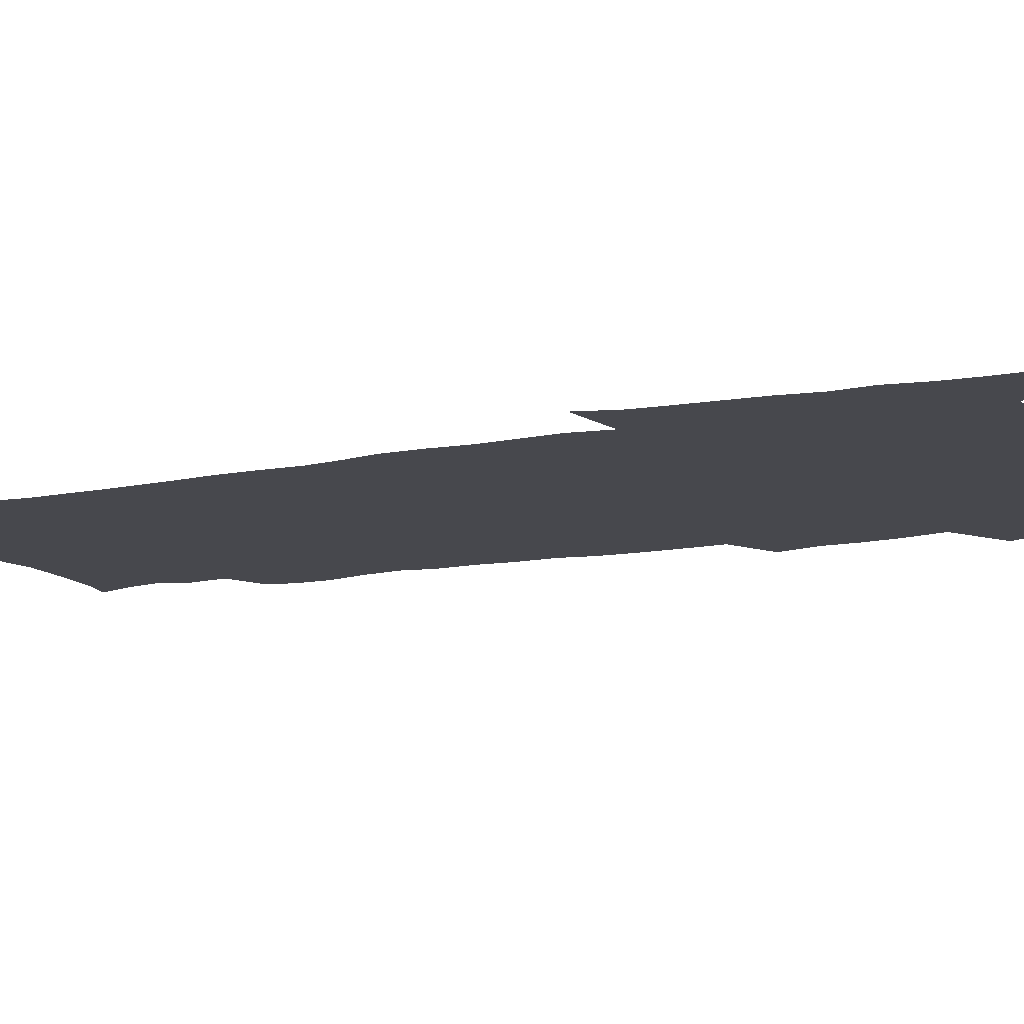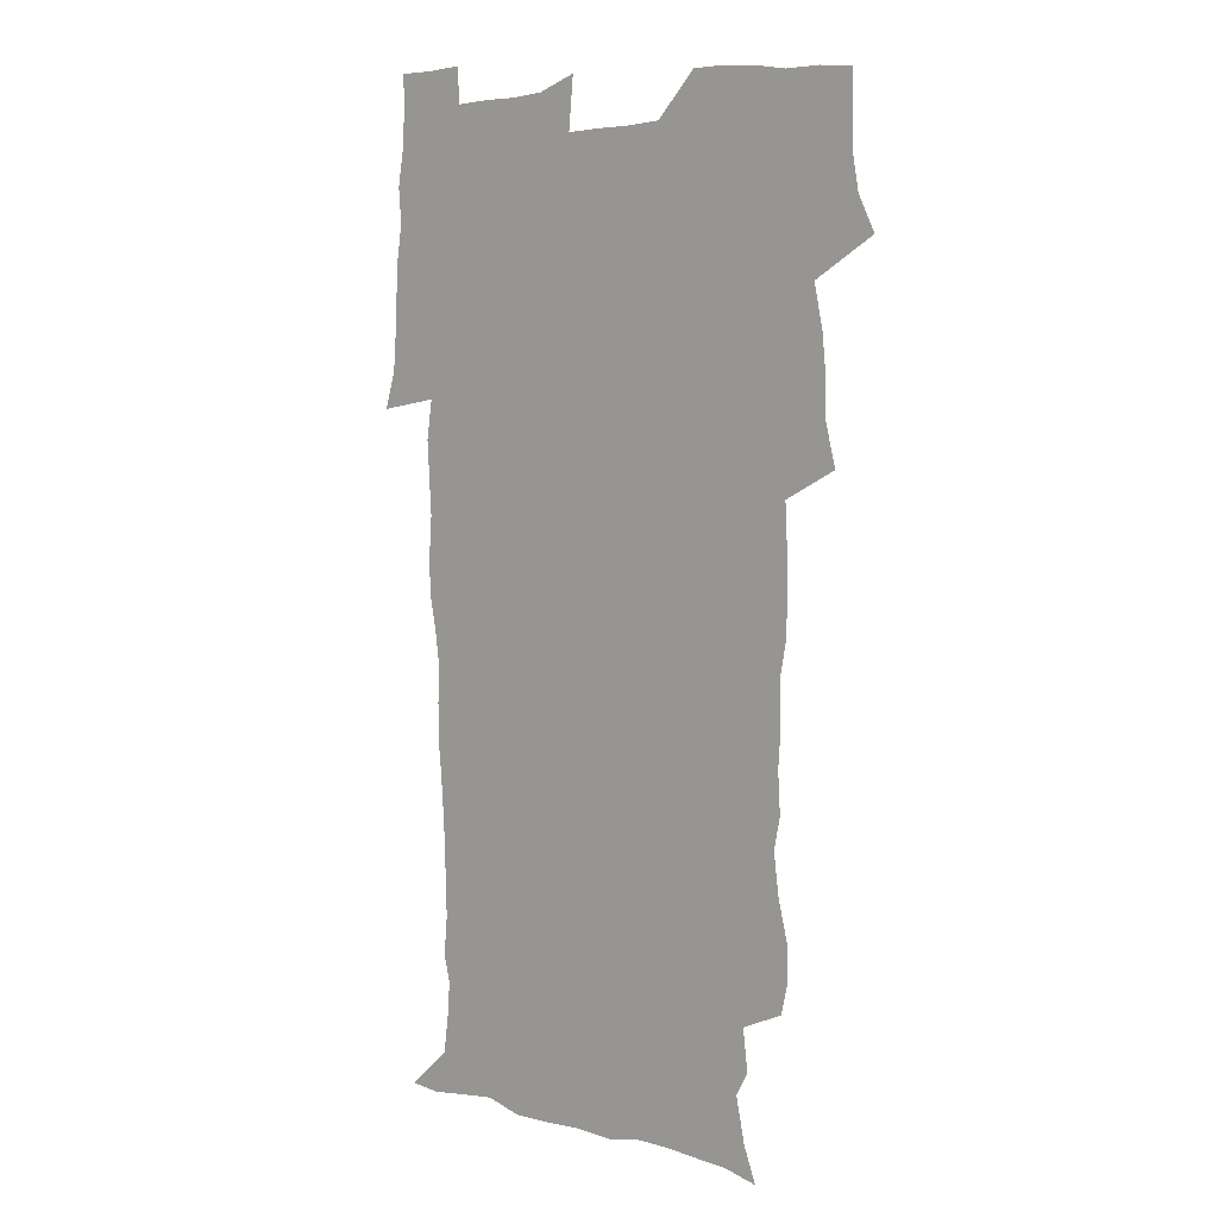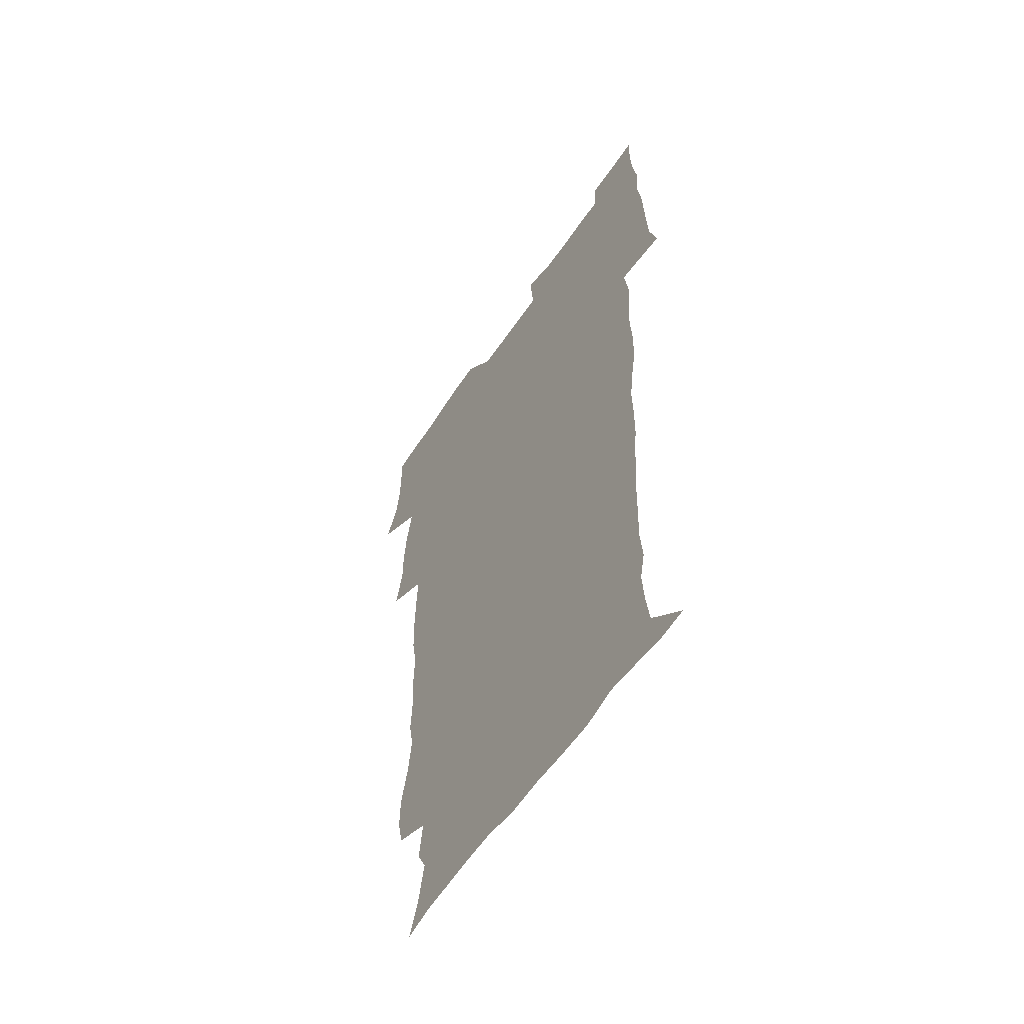
<metadata>
{"format":"obj","ext":"obj","renderer":"f3d","projection":"perspective","resolution":1024,"background":"white","views":[{"elev":-11.7,"azim":115.3,"up":"+Z"},{"elev":5.6,"azim":-139.0,"up":"+Y"},{"elev":-57.7,"azim":56.7,"up":"+Y"}]}
</metadata>
<code>
v 470.6 525.4 0
v 477.9 540 0
v 480.5 554.7 0
v 480.7 569.5 0
v 480.7 584.3 0
v 486.8 441.8 0
v 491.3 459.6 0
v 491.3 475 0
v 493 491.4 0
v 496.7 509.6 0
v 497.7 524.4 0
v 496.5 539.4 0
v 497.1 553.9 0
v 498.2 568 0
v 495.2 585.9 0
v 509.3 237.4 0
v 506.5 250 0
v 506.8 264.5 0
v 511.1 282.2 0
v 513.2 299.3 0
v 510.6 312.7 0
v 511.6 330 0
v 510.5 345.6 0
v 511.1 363.5 0
v 508.3 378.4 0
v 507.8 394.8 0
v 508.2 412.3 0
v 509 430.2 0
v 508 446 0
v 510 462.6 0
v 508.2 477.2 0
v 510.8 493.9 0
v 512.3 509.5 0
v 512.9 524.3 0
v 511 539.5 0
v 513.9 553.9 0
v 512.4 569.2 0
v 510.3 585.8 0
v 521.2 169.4 0
v 526.5 184 0
v 530.4 202.4 0
v 525.2 212.1 0
v 527.3 229.4 0
v 529 246.8 0
v 532 264.5 0
v 532.2 279.7 0
v 531.4 294.1 0
v 531.7 309.5 0
v 530.3 323.9 0
v 529.8 339.4 0
v 529.1 354.6 0
v 529 370.8 0
v 528.2 386.4 0
v 527.1 401.7 0
v 526.3 417.3 0
v 527.6 434.3 0
v 526.7 449.3 0
v 527.7 465.2 0
v 526.7 479.9 0
v 528.9 495.8 0
v 527.8 510.3 0
v 527.8 525 0
v 528.6 539.5 0
v 528.3 554.1 0
v 526.7 570.2 0
v 524.5 588.1 0
v 536.2 172.9 0
v 536.4 182.9 0
v 544.2 207.7 0
v 543.6 221.8 0
v 544.2 237.2 0
v 547.1 255.1 0
v 547.7 270.5 0
v 547.7 285.4 0
v 548 300.9 0
v 546.8 314.7 0
v 545.8 329.2 0
v 547.7 347.2 0
v 546 360.5 0
v 545.4 375.6 0
v 544.9 391 0
v 543.8 405.7 0
v 543.4 421 0
v 542.5 435.7 0
v 543.1 451.5 0
v 543.5 466.8 0
v 543.7 481.7 0
v 543.9 496.4 0
v 543.8 510.8 0
v 544.5 525.1 0
v 544.1 539.2 0
v 544 553 0
v 541.1 571 0
v 538.6 589.3 0
v 548.4 173.5 0
v 554.1 192 0
v 558.4 211.4 0
v 560.4 228.6 0
v 562.2 245.5 0
v 562.5 260.3 0
v 562.1 274.4 0
v 562.2 289.4 0
v 561.7 303.7 0
v 561.1 318.1 0
v 560.8 333.2 0
v 560.3 347.5 0
v 560.7 363.6 0
v 560.3 378.6 0
v 559.5 393 0
v 560.1 409.2 0
v 559.3 423.4 0
v 558.9 438.2 0
v 558.7 453.1 0
v 559.1 468.2 0
v 559.3 482.8 0
v 559.1 497 0
v 559.1 511.2 0
v 558.9 525.2 0
v 558.9 539.2 0
v 558 553.6 0
v 555.9 570.3 0
v 553.1 589.2 0
v 563.1 174.6 0
v 568.9 193.8 0
v 573.7 216.4 0
v 575 232.2 0
v 575.5 247.2 0
v 575.9 262.3 0
v 576.1 277.3 0
v 575.5 291.1 0
v 575.1 305.5 0
v 575.2 320.8 0
v 575.3 335.8 0
v 575.2 350.6 0
v 575.7 366.9 0
v 574.9 380.8 0
v 573.6 394.4 0
v 574 409.9 0
v 573.4 424 0
v 574.1 440.2 0
v 573.7 454.3 0
v 573.5 468.7 0
v 573.5 483 0
v 573.3 497.2 0
v 573.5 511.4 0
v 573.6 525.4 0
v 573.5 539.2 0
v 572.2 554.2 0
v 570.1 571.2 0
v 579.3 174.8 0
v 582.1 189.5 0
v 586.7 215.4 0
v 588.5 234.1 0
v 589.1 249.5 0
v 588.8 262.4 0
v 589.2 278.5 0
v 588.8 292.3 0
v 588.7 307.2 0
v 589.1 323 0
v 588.8 336.9 0
v 588.4 349.6 0
v 589 367.9 0
v 589.1 382.8 0
v 588.3 396.3 0
v 588 410.6 0
v 587 424 0
v 587.9 440.4 0
v 587.9 454.9 0
v 587.8 469.2 0
v 587.8 483.4 0
v 587.9 497.7 0
v 588 511.8 0
v 587.7 525.6 0
v 587.5 539.5 0
v 586.8 554.2 0
v 585.4 570.2 0
v 594.7 171.9 0
v 598.4 194.1 0
v 600.4 215.6 0
v 601.6 234.6 0
v 601.9 249.6 0
v 601.7 262.5 0
v 602.2 279.2 0
v 602.2 293.1 0
v 602.2 308.5 0
v 602.2 322.4 0
v 602.2 336.7 0
v 602.5 352 0
v 602.3 366.8 0
v 602.3 383.4 0
v 602.2 397.1 0
v 602 411.5 0
v 601.8 425.7 0
v 601.9 440.3 0
v 602 455.5 0
v 602.1 469.8 0
v 601.9 483.7 0
v 602.1 498.1 0
v 602.2 512 0
v 601.9 525.8 0
v 601.5 540.2 0
v 601.2 554.5 0
v 600.4 570.1 0
v 611.8 172.8 0
v 613.6 196.6 0
v 614.2 214.4 0
v 614.6 233.6 0
v 614.8 249.9 0
v 615 264.1 0
v 615.4 278.1 0
v 615.5 294 0
v 615.3 308.4 0
v 615.3 323.5 0
v 615.5 335.5 0
v 616 353.7 0
v 615.9 367.9 0
v 616.1 381.9 0
v 615.9 397.3 0
v 615.8 411.3 0
v 615.8 426.4 0
v 615.9 440.3 0
v 615.8 455.9 0
v 615.9 469.7 0
v 615.9 483.7 0
v 616 497.9 0
v 616 512.1 0
v 616 525.9 0
v 616 539.8 0
v 615.7 554.6 0
v 615.3 569.6 0
v 613.2 592 0
v 628.6 171.8 0
v 628.2 196.6 0
v 628.1 216.2 0
v 628 232.5 0
v 628.1 247.8 0
v 628.1 262.5 0
v 629 276 0
v 628.4 294.2 0
v 628.6 308.5 0
v 628.9 322.4 0
v 629.3 338.6 0
v 629.3 353.6 0
v 629.4 367.8 0
v 629.7 381.9 0
v 629.6 397 0
v 629.7 411.4 0
v 630 425.6 0
v 629.9 440.6 0
v 629.9 455.1 0
v 629.8 469.6 0
v 629.8 483.7 0
v 630.3 497.6 0
v 629.9 512.2 0
v 630.1 526.1 0
v 630 540.1 0
v 630 554.5 0
v 629.8 570.3 0
v 630.4 586 0
v 645.1 171.6 0
v 643.2 194.6 0
v 641.6 215.4 0
v 641.1 232.1 0
v 641.7 245.6 0
v 642.6 258.5 0
v 642.1 275.9 0
v 642.2 291.3 0
v 641.8 307.1 0
v 642.7 320.4 0
v 642.5 337.6 0
v 642.8 352.2 0
v 642.9 366.9 0
v 643.5 381 0
v 643.9 395.4 0
v 644 410.4 0
v 644 425.3 0
v 644.3 439.7 0
v 644.3 454.4 0
v 644.2 469.1 0
v 644.5 483.3 0
v 644.4 497.7 0
v 644.8 511.7 0
v 644.3 526.3 0
v 644.3 540.3 0
v 644.5 554.8 0
v 644.7 570.7 0
v 645.4 584.9 0
v 660.4 175.8 0
v 657.9 193.6 0
v 655.5 213.3 0
v 654.8 229.4 0
v 655.2 243.9 0
v 655.1 259.7 0
v 656.1 273.1 0
v 655.5 289.5 0
v 656.1 304 0
v 655.9 320 0
v 656.9 334.2 0
v 657.4 348.9 0
v 657.4 364.2 0
v 657.3 379.7 0
v 658.4 393.8 0
v 658.6 408.9 0
v 658.6 424 0
v 658.8 438.8 0
v 658.8 453.7 0
v 659 468.3 0
v 659.1 482.8 0
v 658.4 497.6 0
v 658.9 511.7 0
v 658.8 526.1 0
v 659.1 540.5 0
v 659.2 555 0
v 659.5 569.9 0
v 660.1 585 0
v 676.2 174 0
v 674.1 189.2 0
v 670.9 208.3 0
v 669.7 224.7 0
v 669.8 239.6 0
v 669.7 254.9 0
v 670.1 269.6 0
v 669.8 285.5 0
v 670.3 300.4 0
v 670.1 316.4 0
v 671 331 0
v 671.8 345.8 0
v 672 361.3 0
v 673.3 375.7 0
v 675.6 389.6 0
v 674.3 406.2 0
v 675.2 421.1 0
v 674.5 436.9 0
v 675.1 451.8 0
v 674.9 467 0
v 675 481.7 0
v 674.6 496.5 0
v 673.5 511.4 0
v 674.6 525.7 0
v 673.3 540.8 0
v 673.7 554.8 0
v 674.1 568.9 0
v 674.9 584.4 0
v 675.7 599.7 0
v 691.9 172.1 0
v 687 189.9 0
v 684.9 205.3 0
v 683.8 220.6 0
v 686.5 232.5 0
v 685 249 0
v 685.5 263.5 0
v 685.9 278.7 0
v 686.7 293.5 0
v 687.7 308.5 0
v 689.1 323.2 0
v 689.2 339.1 0
v 688.8 355.7 0
v 690.7 370.3 0
v 693.5 384.6 0
v 693.8 400.5 0
v 692.6 417.4 0
v 693.5 433 0
v 694.5 448.6 0
v 692 465.4 0
v 692.8 479.7 0
v 693.7 494.1 0
v 691.2 509.8 0
v 691.5 524.5 0
v 689.8 539.9 0
v 689.1 554.5 0
v 688.7 568.8 0
v 690 583.6 0
v 690.9 598.8 0
v 705.2 173.3 0
v 718.8 461.1 0
v 714.1 477 0
v 713 491.7 0
v 712.2 506.8 0
v 711.4 521.9 0
v 709.1 538 0
v 710.3 553.1 0
v 707.6 568.8 0
v 706.8 583.9 0
v 706.9 598.9 0
f 10 11 1
f 1 11 2
f 11 12 2
f 2 12 3
f 12 13 3
f 3 13 4
f 13 14 4
f 4 14 5
f 14 15 5
f 28 29 6
f 6 29 7
f 29 30 7
f 7 30 8
f 30 31 8
f 8 31 9
f 31 32 9
f 9 32 10
f 32 33 10
f 10 33 11
f 33 34 11
f 11 34 12
f 34 35 12
f 12 35 13
f 35 36 13
f 13 36 14
f 36 37 14
f 14 37 15
f 37 38 15
f 43 44 16
f 16 44 17
f 44 45 17
f 17 45 18
f 45 46 18
f 18 46 19
f 46 47 19
f 19 47 20
f 47 48 20
f 20 48 21
f 48 49 21
f 21 49 22
f 49 50 22
f 22 50 23
f 50 51 23
f 23 51 24
f 51 52 24
f 24 52 25
f 52 53 25
f 25 53 26
f 53 54 26
f 26 54 27
f 54 55 27
f 27 55 28
f 55 56 28
f 28 56 29
f 56 57 29
f 29 57 30
f 57 58 30
f 30 58 31
f 58 59 31
f 31 59 32
f 59 60 32
f 32 60 33
f 60 61 33
f 33 61 34
f 61 62 34
f 34 62 35
f 62 63 35
f 35 63 36
f 63 64 36
f 36 64 37
f 64 65 37
f 37 65 38
f 65 66 38
f 39 67 40
f 67 68 40
f 40 68 41
f 68 69 41
f 41 69 42
f 69 70 42
f 42 70 43
f 70 71 43
f 43 71 44
f 71 72 44
f 44 72 45
f 72 73 45
f 45 73 46
f 73 74 46
f 46 74 47
f 74 75 47
f 47 75 48
f 75 76 48
f 48 76 49
f 76 77 49
f 49 77 50
f 77 78 50
f 50 78 51
f 78 79 51
f 51 79 52
f 79 80 52
f 52 80 53
f 80 81 53
f 53 81 54
f 81 82 54
f 54 82 55
f 82 83 55
f 55 83 56
f 83 84 56
f 56 84 57
f 84 85 57
f 57 85 58
f 85 86 58
f 58 86 59
f 86 87 59
f 59 87 60
f 87 88 60
f 60 88 61
f 88 89 61
f 61 89 62
f 89 90 62
f 62 90 63
f 90 91 63
f 63 91 64
f 91 92 64
f 64 92 65
f 92 93 65
f 65 93 66
f 93 94 66
f 67 95 68
f 95 96 68
f 68 96 69
f 96 97 69
f 69 97 70
f 97 98 70
f 70 98 71
f 98 99 71
f 71 99 72
f 99 100 72
f 72 100 73
f 100 101 73
f 73 101 74
f 101 102 74
f 74 102 75
f 102 103 75
f 75 103 76
f 103 104 76
f 76 104 77
f 104 105 77
f 77 105 78
f 105 106 78
f 78 106 79
f 106 107 79
f 79 107 80
f 107 108 80
f 80 108 81
f 108 109 81
f 81 109 82
f 109 110 82
f 82 110 83
f 110 111 83
f 83 111 84
f 111 112 84
f 84 112 85
f 112 113 85
f 85 113 86
f 113 114 86
f 86 114 87
f 114 115 87
f 87 115 88
f 115 116 88
f 88 116 89
f 116 117 89
f 89 117 90
f 117 118 90
f 90 118 91
f 118 119 91
f 91 119 92
f 119 120 92
f 92 120 93
f 120 121 93
f 93 121 94
f 121 122 94
f 95 123 96
f 123 124 96
f 96 124 97
f 124 125 97
f 97 125 98
f 125 126 98
f 98 126 99
f 126 127 99
f 99 127 100
f 127 128 100
f 100 128 101
f 128 129 101
f 101 129 102
f 129 130 102
f 102 130 103
f 130 131 103
f 103 131 104
f 131 132 104
f 104 132 105
f 132 133 105
f 105 133 106
f 133 134 106
f 106 134 107
f 134 135 107
f 107 135 108
f 135 136 108
f 108 136 109
f 136 137 109
f 109 137 110
f 137 138 110
f 110 138 111
f 138 139 111
f 111 139 112
f 139 140 112
f 112 140 113
f 140 141 113
f 113 141 114
f 141 142 114
f 114 142 115
f 142 143 115
f 115 143 116
f 143 144 116
f 116 144 117
f 144 145 117
f 117 145 118
f 145 146 118
f 118 146 119
f 146 147 119
f 119 147 120
f 147 148 120
f 120 148 121
f 148 149 121
f 121 149 122
f 123 150 124
f 150 151 124
f 124 151 125
f 151 152 125
f 125 152 126
f 152 153 126
f 126 153 127
f 153 154 127
f 127 154 128
f 154 155 128
f 128 155 129
f 155 156 129
f 129 156 130
f 156 157 130
f 130 157 131
f 157 158 131
f 131 158 132
f 158 159 132
f 132 159 133
f 159 160 133
f 133 160 134
f 160 161 134
f 134 161 135
f 161 162 135
f 135 162 136
f 162 163 136
f 136 163 137
f 163 164 137
f 137 164 138
f 164 165 138
f 138 165 139
f 165 166 139
f 139 166 140
f 166 167 140
f 140 167 141
f 167 168 141
f 141 168 142
f 168 169 142
f 142 169 143
f 169 170 143
f 143 170 144
f 170 171 144
f 144 171 145
f 171 172 145
f 145 172 146
f 172 173 146
f 146 173 147
f 173 174 147
f 147 174 148
f 174 175 148
f 148 175 149
f 175 176 149
f 150 177 151
f 177 178 151
f 151 178 152
f 178 179 152
f 152 179 153
f 179 180 153
f 153 180 154
f 180 181 154
f 154 181 155
f 181 182 155
f 155 182 156
f 182 183 156
f 156 183 157
f 183 184 157
f 157 184 158
f 184 185 158
f 158 185 159
f 185 186 159
f 159 186 160
f 186 187 160
f 160 187 161
f 187 188 161
f 161 188 162
f 188 189 162
f 162 189 163
f 189 190 163
f 163 190 164
f 190 191 164
f 164 191 165
f 191 192 165
f 165 192 166
f 192 193 166
f 166 193 167
f 193 194 167
f 167 194 168
f 194 195 168
f 168 195 169
f 195 196 169
f 169 196 170
f 196 197 170
f 170 197 171
f 197 198 171
f 171 198 172
f 198 199 172
f 172 199 173
f 199 200 173
f 173 200 174
f 200 201 174
f 174 201 175
f 201 202 175
f 175 202 176
f 202 203 176
f 177 204 178
f 204 205 178
f 178 205 179
f 205 206 179
f 179 206 180
f 206 207 180
f 180 207 181
f 207 208 181
f 181 208 182
f 208 209 182
f 182 209 183
f 209 210 183
f 183 210 184
f 210 211 184
f 184 211 185
f 211 212 185
f 185 212 186
f 212 213 186
f 186 213 187
f 213 214 187
f 187 214 188
f 214 215 188
f 188 215 189
f 215 216 189
f 189 216 190
f 216 217 190
f 190 217 191
f 217 218 191
f 191 218 192
f 218 219 192
f 192 219 193
f 219 220 193
f 193 220 194
f 220 221 194
f 194 221 195
f 221 222 195
f 195 222 196
f 222 223 196
f 196 223 197
f 223 224 197
f 197 224 198
f 224 225 198
f 198 225 199
f 225 226 199
f 199 226 200
f 226 227 200
f 200 227 201
f 227 228 201
f 201 228 202
f 228 229 202
f 202 229 203
f 229 230 203
f 204 232 205
f 232 233 205
f 205 233 206
f 233 234 206
f 206 234 207
f 234 235 207
f 207 235 208
f 235 236 208
f 208 236 209
f 236 237 209
f 209 237 210
f 237 238 210
f 210 238 211
f 238 239 211
f 211 239 212
f 239 240 212
f 212 240 213
f 240 241 213
f 213 241 214
f 241 242 214
f 214 242 215
f 242 243 215
f 215 243 216
f 243 244 216
f 216 244 217
f 244 245 217
f 217 245 218
f 245 246 218
f 218 246 219
f 246 247 219
f 219 247 220
f 247 248 220
f 220 248 221
f 248 249 221
f 221 249 222
f 249 250 222
f 222 250 223
f 250 251 223
f 223 251 224
f 251 252 224
f 224 252 225
f 252 253 225
f 225 253 226
f 253 254 226
f 226 254 227
f 254 255 227
f 227 255 228
f 255 256 228
f 228 256 229
f 256 257 229
f 229 257 230
f 257 258 230
f 230 258 231
f 258 259 231
f 232 260 233
f 260 261 233
f 233 261 234
f 261 262 234
f 234 262 235
f 262 263 235
f 235 263 236
f 263 264 236
f 236 264 237
f 264 265 237
f 237 265 238
f 265 266 238
f 238 266 239
f 266 267 239
f 239 267 240
f 267 268 240
f 240 268 241
f 268 269 241
f 241 269 242
f 269 270 242
f 242 270 243
f 270 271 243
f 243 271 244
f 271 272 244
f 244 272 245
f 272 273 245
f 245 273 246
f 273 274 246
f 246 274 247
f 274 275 247
f 247 275 248
f 275 276 248
f 248 276 249
f 276 277 249
f 249 277 250
f 277 278 250
f 250 278 251
f 278 279 251
f 251 279 252
f 279 280 252
f 252 280 253
f 280 281 253
f 253 281 254
f 281 282 254
f 254 282 255
f 282 283 255
f 255 283 256
f 283 284 256
f 256 284 257
f 284 285 257
f 257 285 258
f 285 286 258
f 258 286 259
f 286 287 259
f 260 288 261
f 288 289 261
f 261 289 262
f 289 290 262
f 262 290 263
f 290 291 263
f 263 291 264
f 291 292 264
f 264 292 265
f 292 293 265
f 265 293 266
f 293 294 266
f 266 294 267
f 294 295 267
f 267 295 268
f 295 296 268
f 268 296 269
f 296 297 269
f 269 297 270
f 297 298 270
f 270 298 271
f 298 299 271
f 271 299 272
f 299 300 272
f 272 300 273
f 300 301 273
f 273 301 274
f 301 302 274
f 274 302 275
f 302 303 275
f 275 303 276
f 303 304 276
f 276 304 277
f 304 305 277
f 277 305 278
f 305 306 278
f 278 306 279
f 306 307 279
f 279 307 280
f 307 308 280
f 280 308 281
f 308 309 281
f 281 309 282
f 309 310 282
f 282 310 283
f 310 311 283
f 283 311 284
f 311 312 284
f 284 312 285
f 312 313 285
f 285 313 286
f 313 314 286
f 286 314 287
f 314 315 287
f 288 316 289
f 316 317 289
f 289 317 290
f 317 318 290
f 290 318 291
f 318 319 291
f 291 319 292
f 319 320 292
f 292 320 293
f 320 321 293
f 293 321 294
f 321 322 294
f 294 322 295
f 322 323 295
f 295 323 296
f 323 324 296
f 296 324 297
f 324 325 297
f 297 325 298
f 325 326 298
f 298 326 299
f 326 327 299
f 299 327 300
f 327 328 300
f 300 328 301
f 328 329 301
f 301 329 302
f 329 330 302
f 302 330 303
f 330 331 303
f 303 331 304
f 331 332 304
f 304 332 305
f 332 333 305
f 305 333 306
f 333 334 306
f 306 334 307
f 334 335 307
f 307 335 308
f 335 336 308
f 308 336 309
f 336 337 309
f 309 337 310
f 337 338 310
f 310 338 311
f 338 339 311
f 311 339 312
f 339 340 312
f 312 340 313
f 340 341 313
f 313 341 314
f 341 342 314
f 314 342 315
f 342 343 315
f 316 345 317
f 345 346 317
f 317 346 318
f 346 347 318
f 318 347 319
f 347 348 319
f 319 348 320
f 348 349 320
f 320 349 321
f 349 350 321
f 321 350 322
f 350 351 322
f 322 351 323
f 351 352 323
f 323 352 324
f 352 353 324
f 324 353 325
f 353 354 325
f 325 354 326
f 354 355 326
f 326 355 327
f 355 356 327
f 327 356 328
f 356 357 328
f 328 357 329
f 357 358 329
f 329 358 330
f 358 359 330
f 330 359 331
f 359 360 331
f 331 360 332
f 360 361 332
f 332 361 333
f 361 362 333
f 333 362 334
f 362 363 334
f 334 363 335
f 363 364 335
f 335 364 336
f 364 365 336
f 336 365 337
f 365 366 337
f 337 366 338
f 366 367 338
f 338 367 339
f 367 368 339
f 339 368 340
f 368 369 340
f 340 369 341
f 369 370 341
f 341 370 342
f 370 371 342
f 342 371 343
f 371 372 343
f 343 372 344
f 372 373 344
f 345 374 346
f 364 375 365
f 375 376 365
f 365 376 366
f 376 377 366
f 366 377 367
f 377 378 367
f 367 378 368
f 378 379 368
f 368 379 369
f 379 380 369
f 369 380 370
f 380 381 370
f 370 381 371
f 381 382 371
f 371 382 372
f 382 383 372
f 372 383 373
f 383 384 373

</code>
